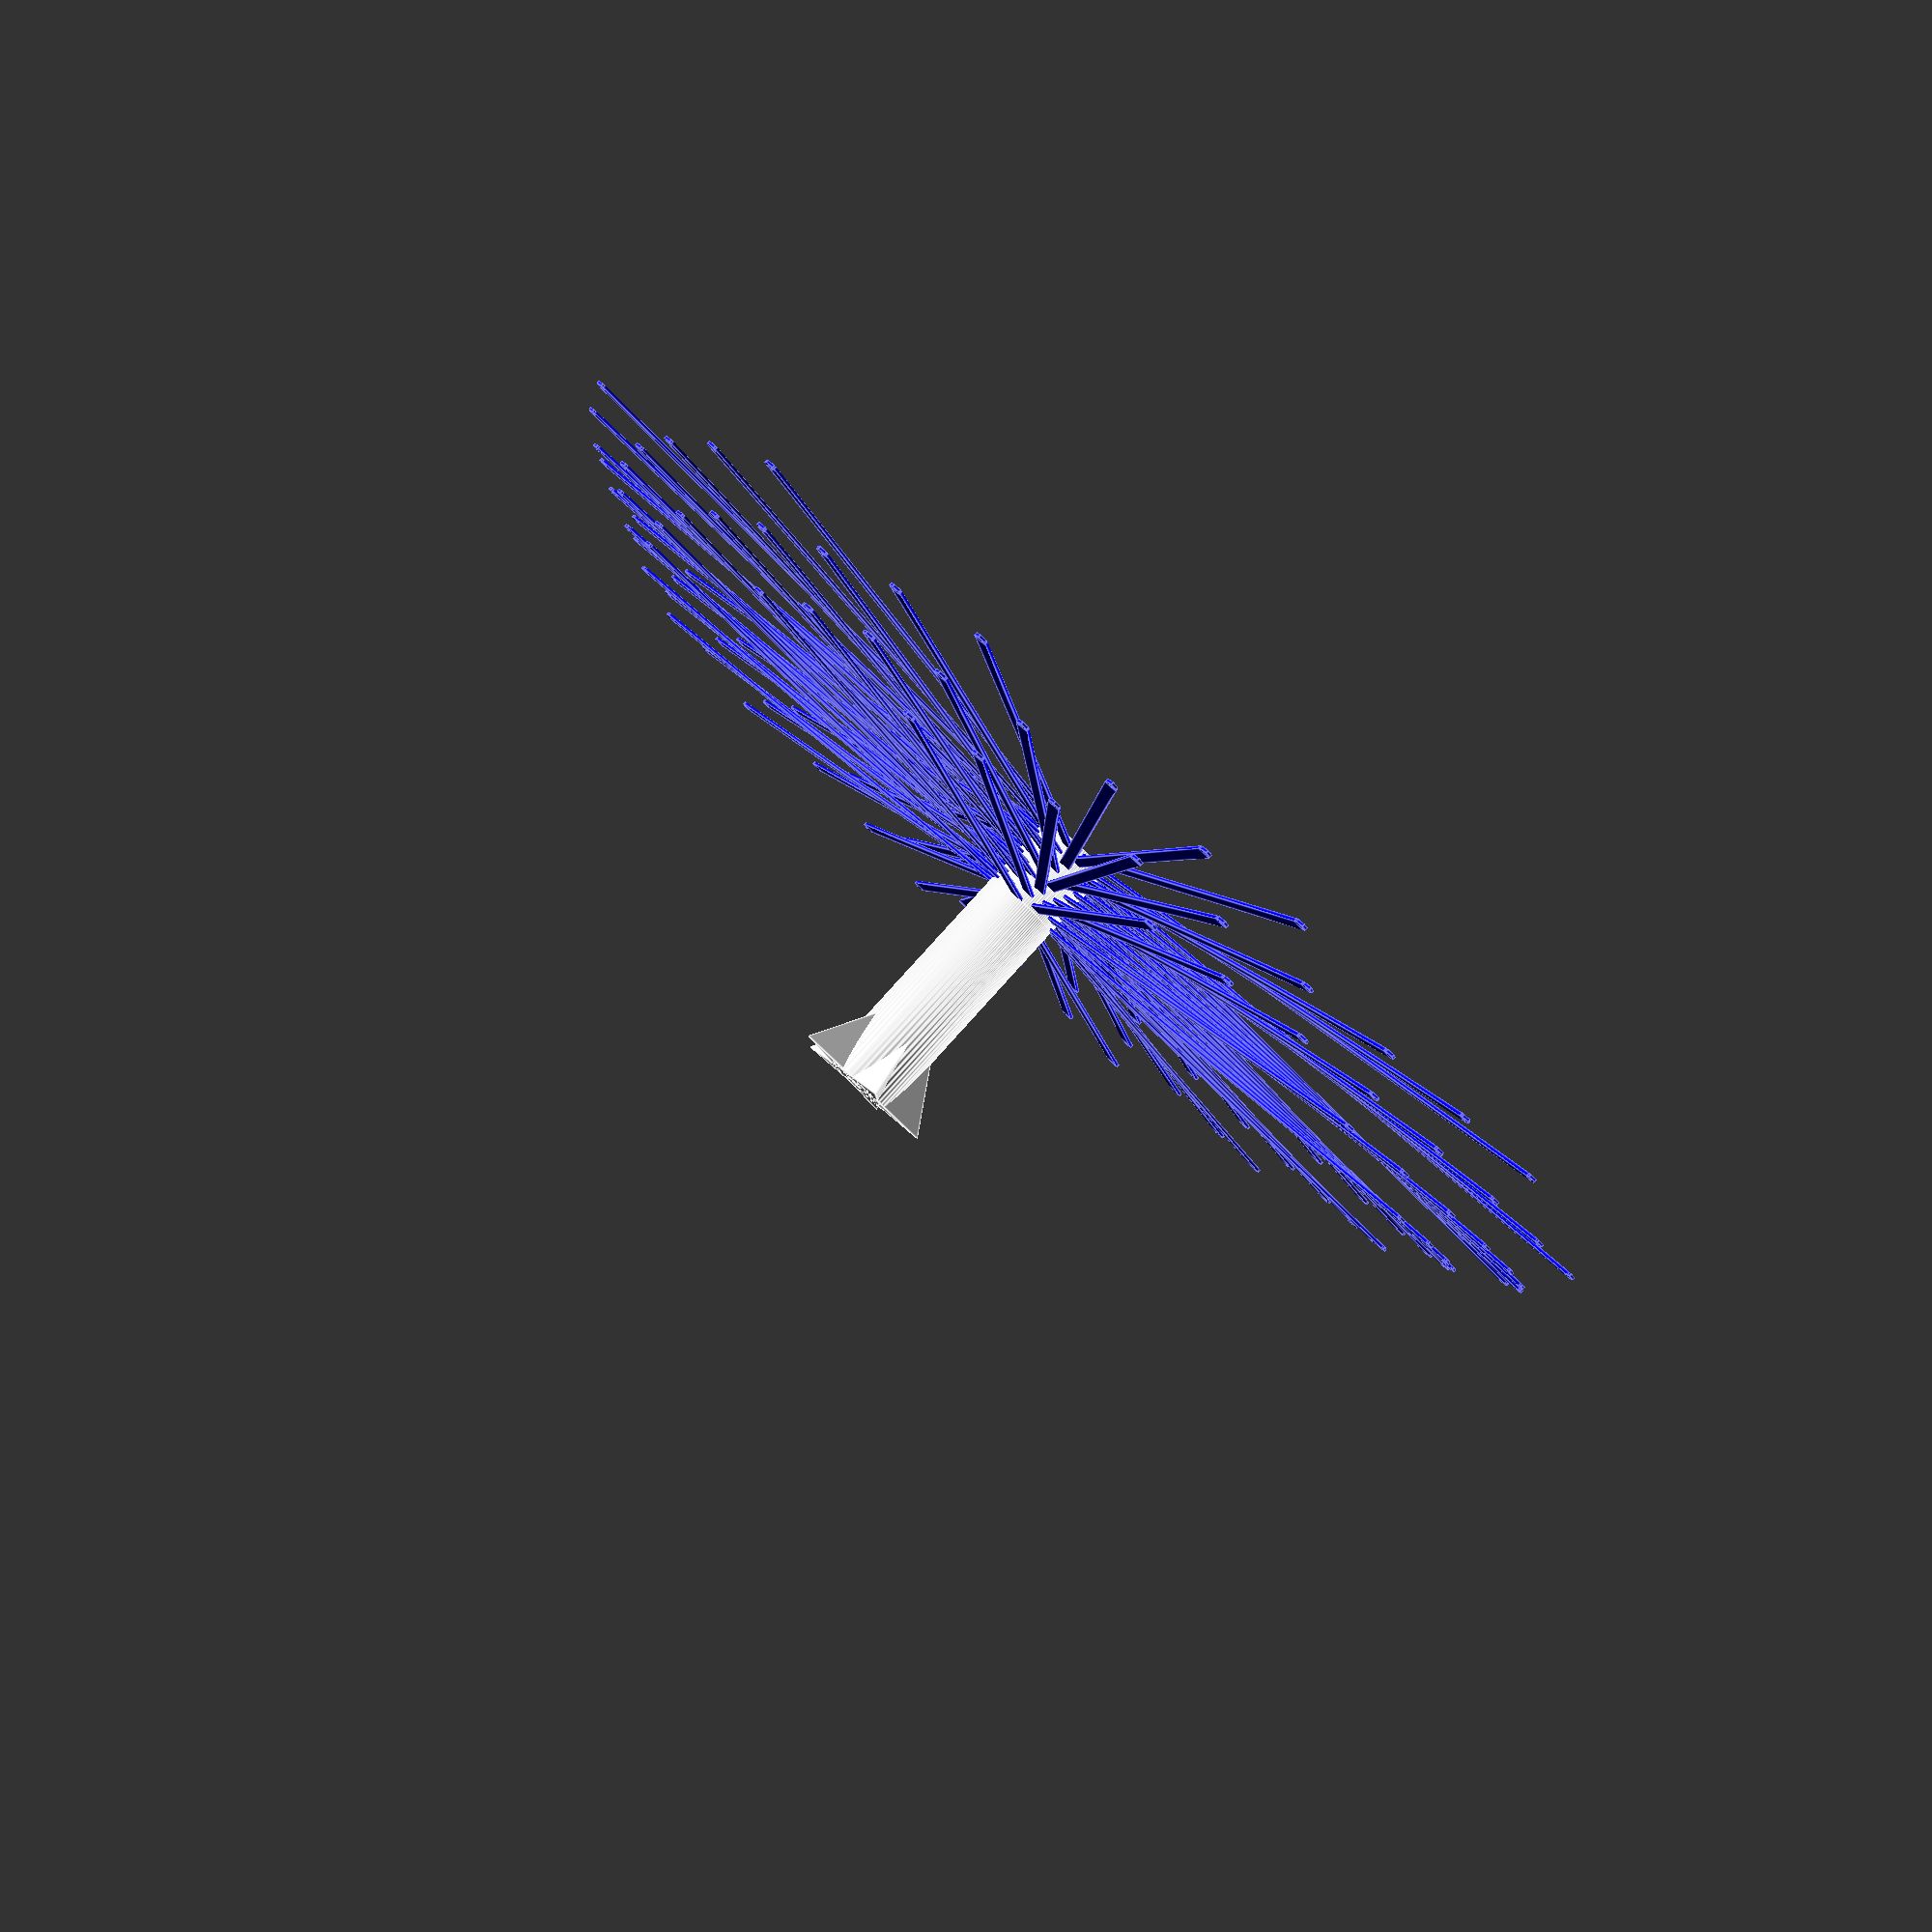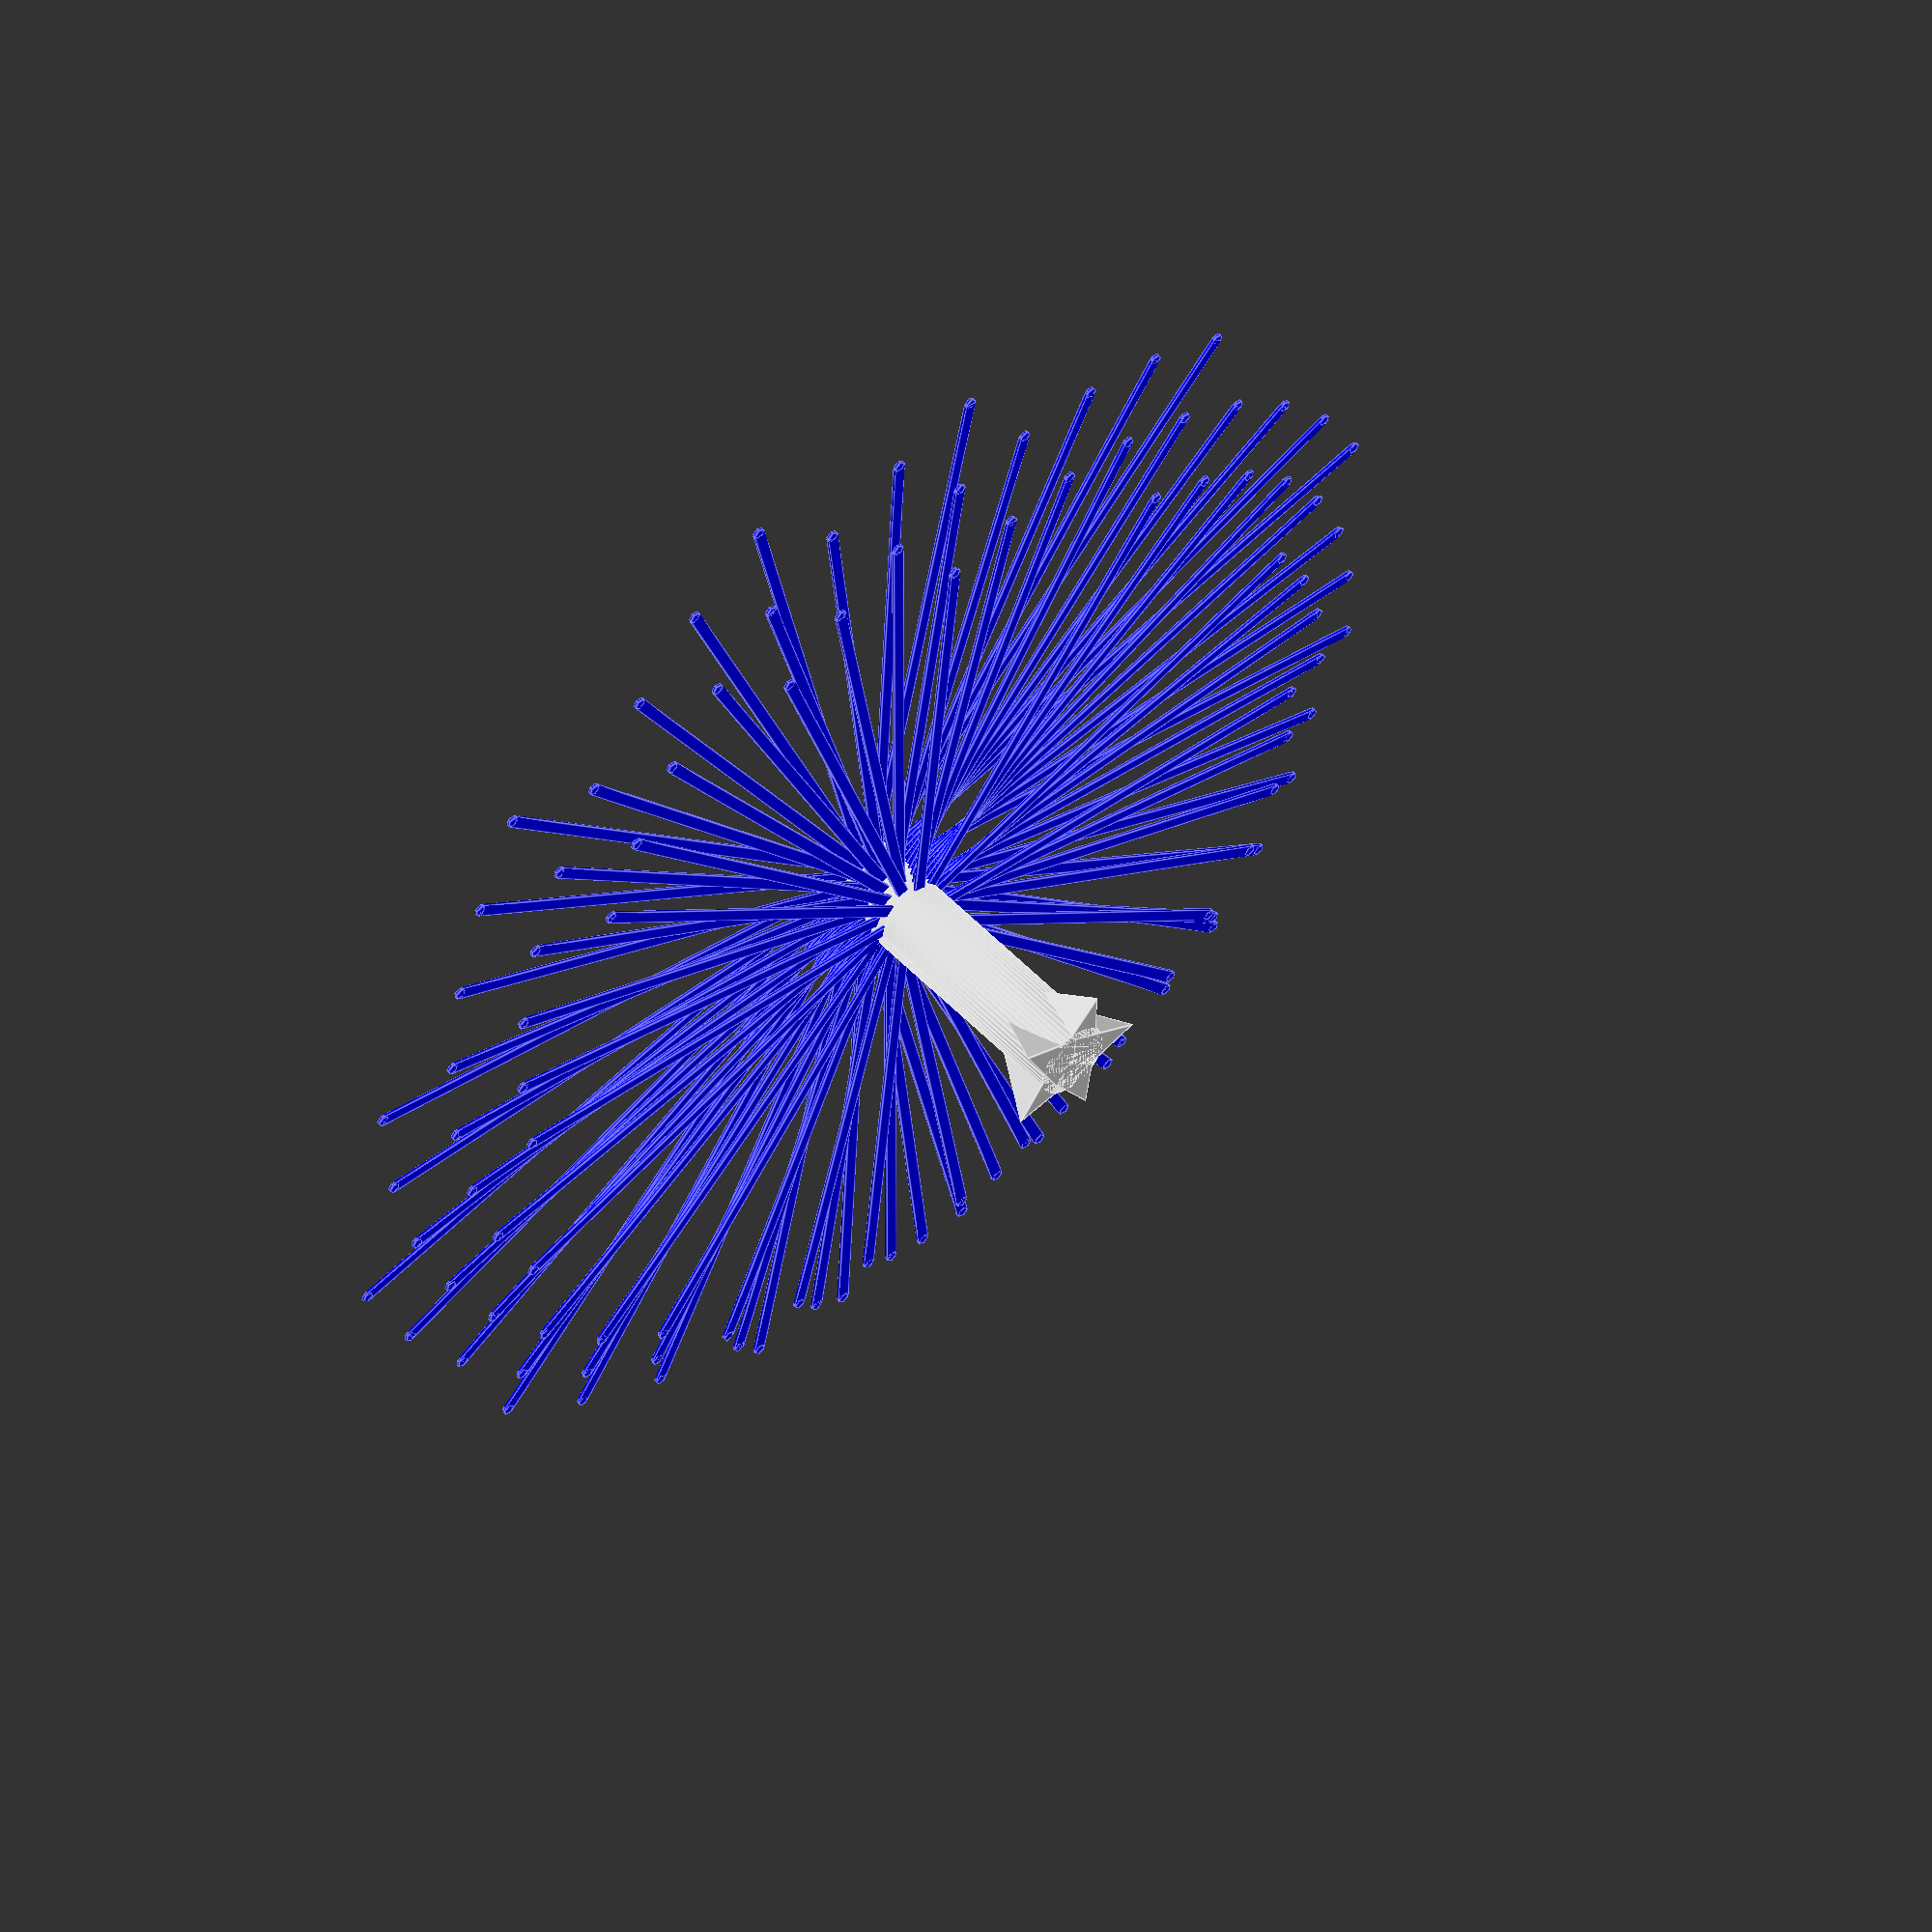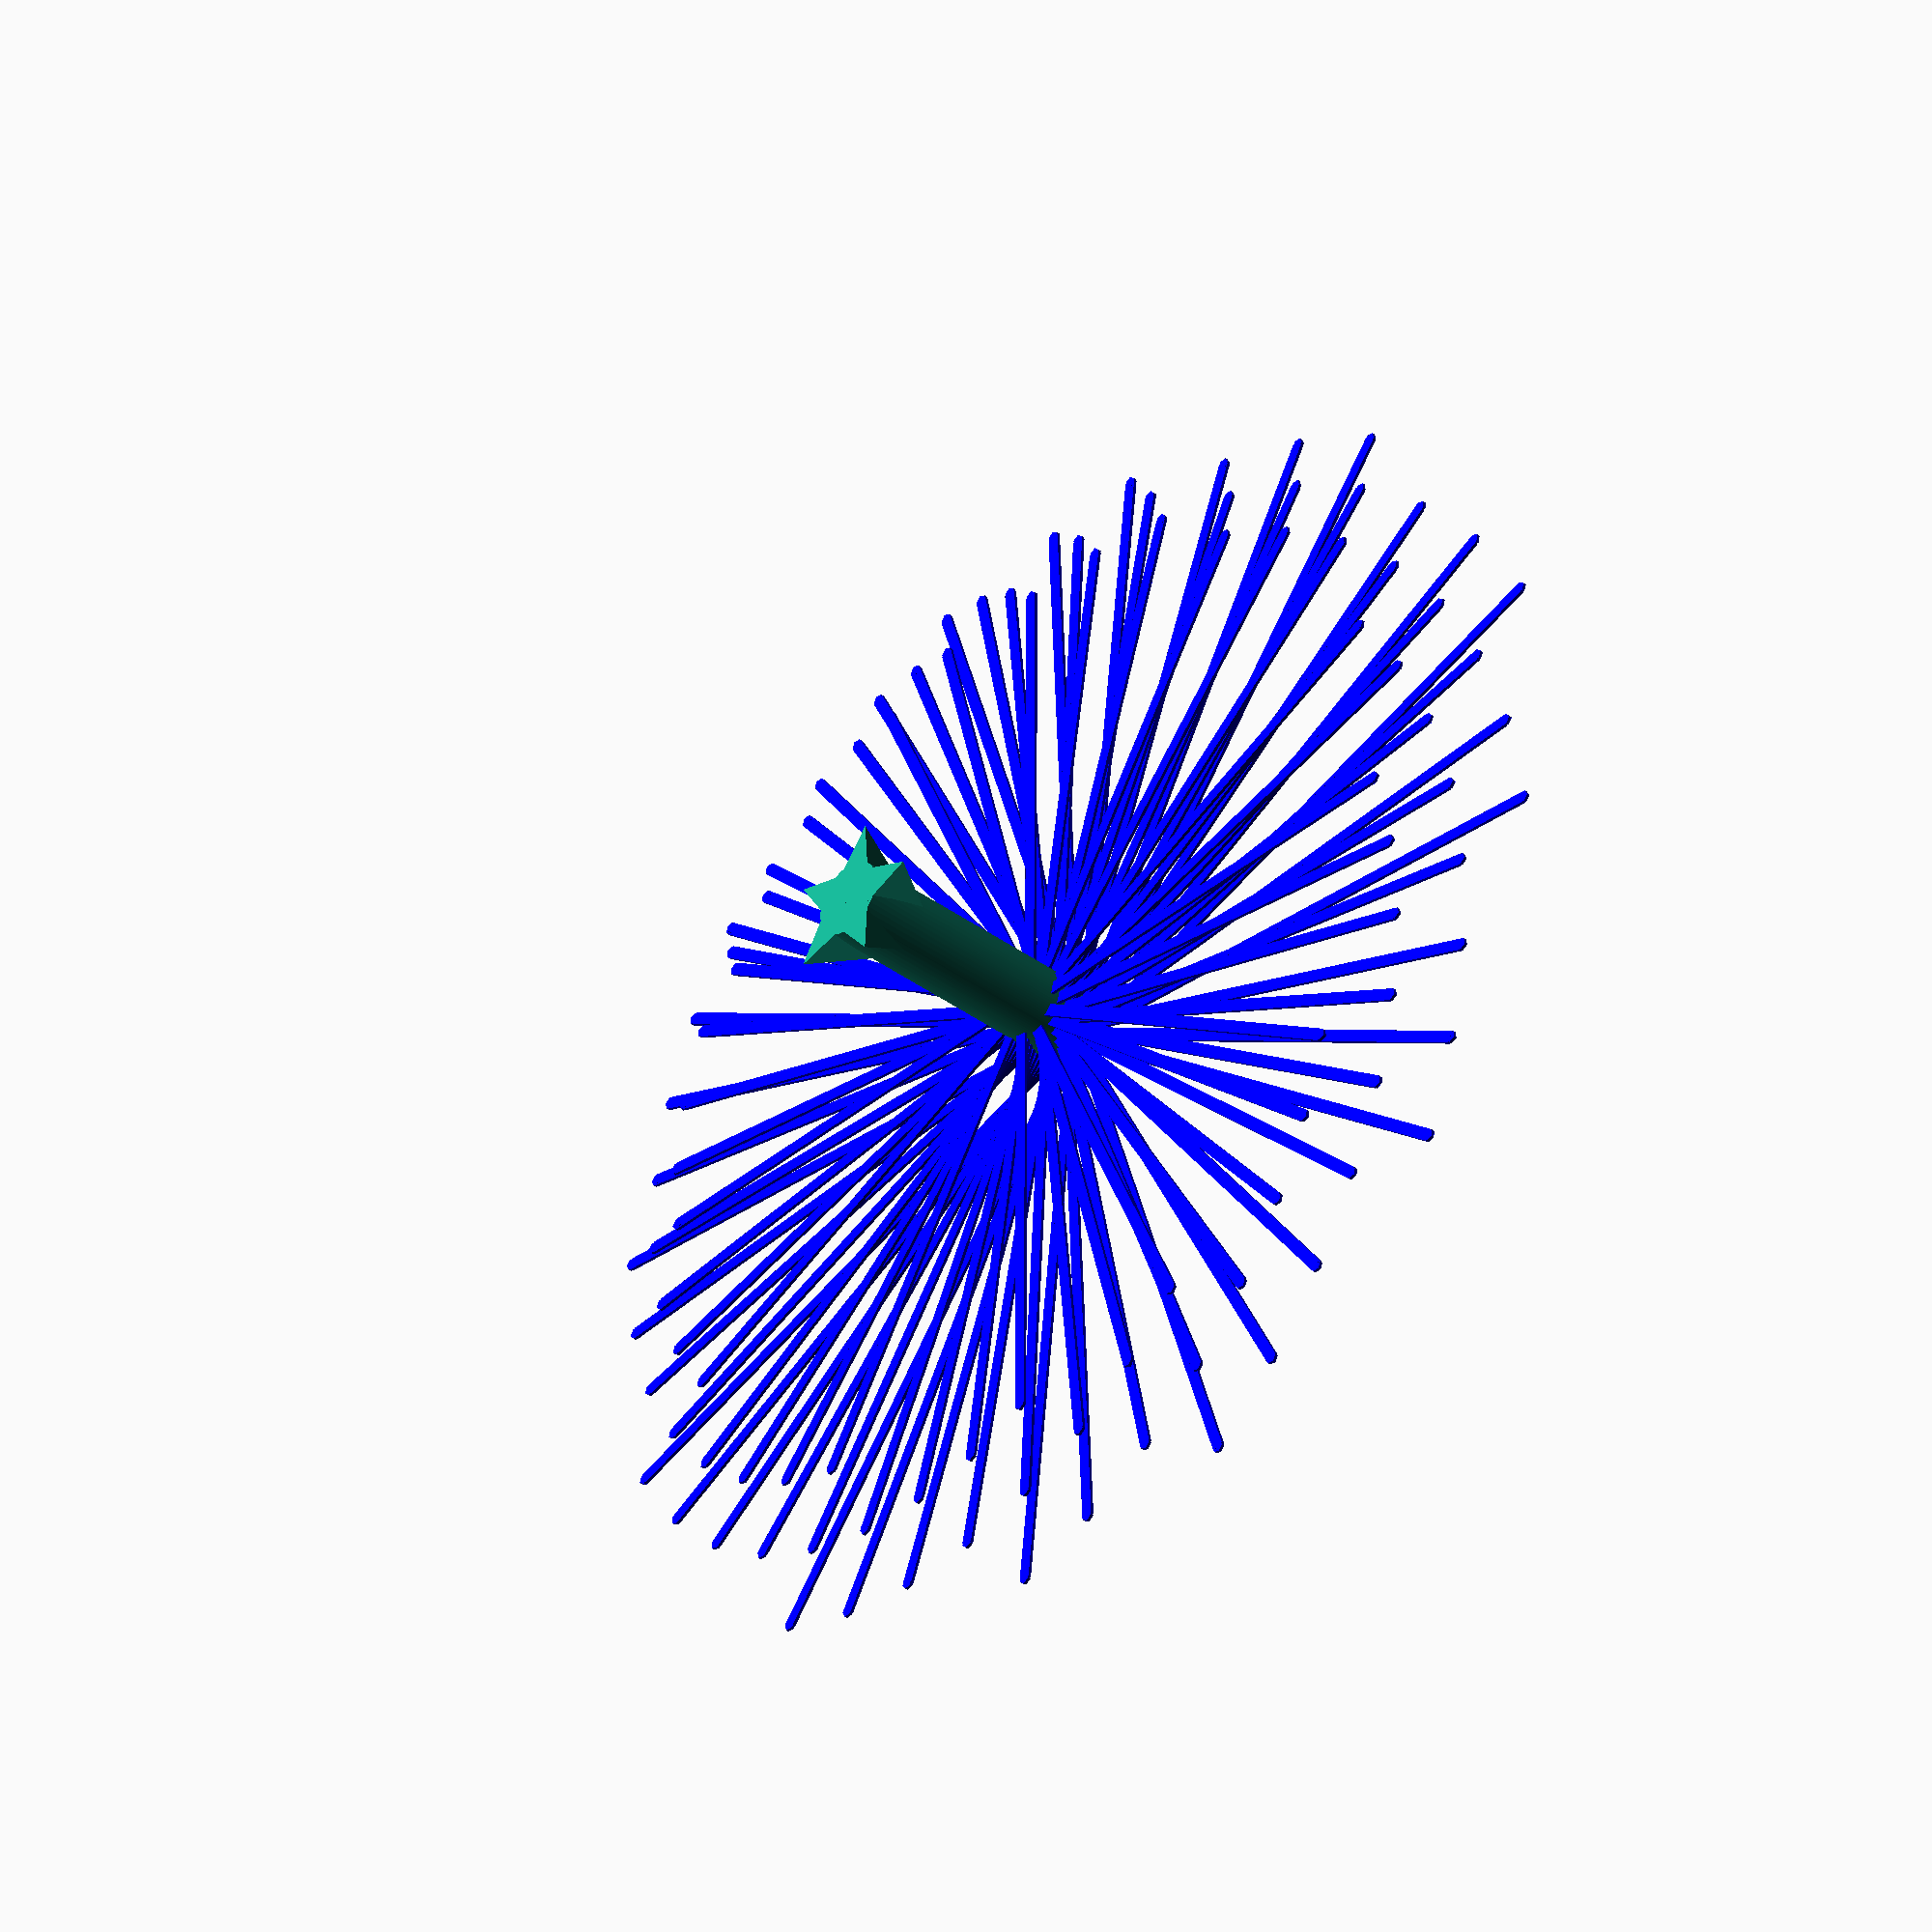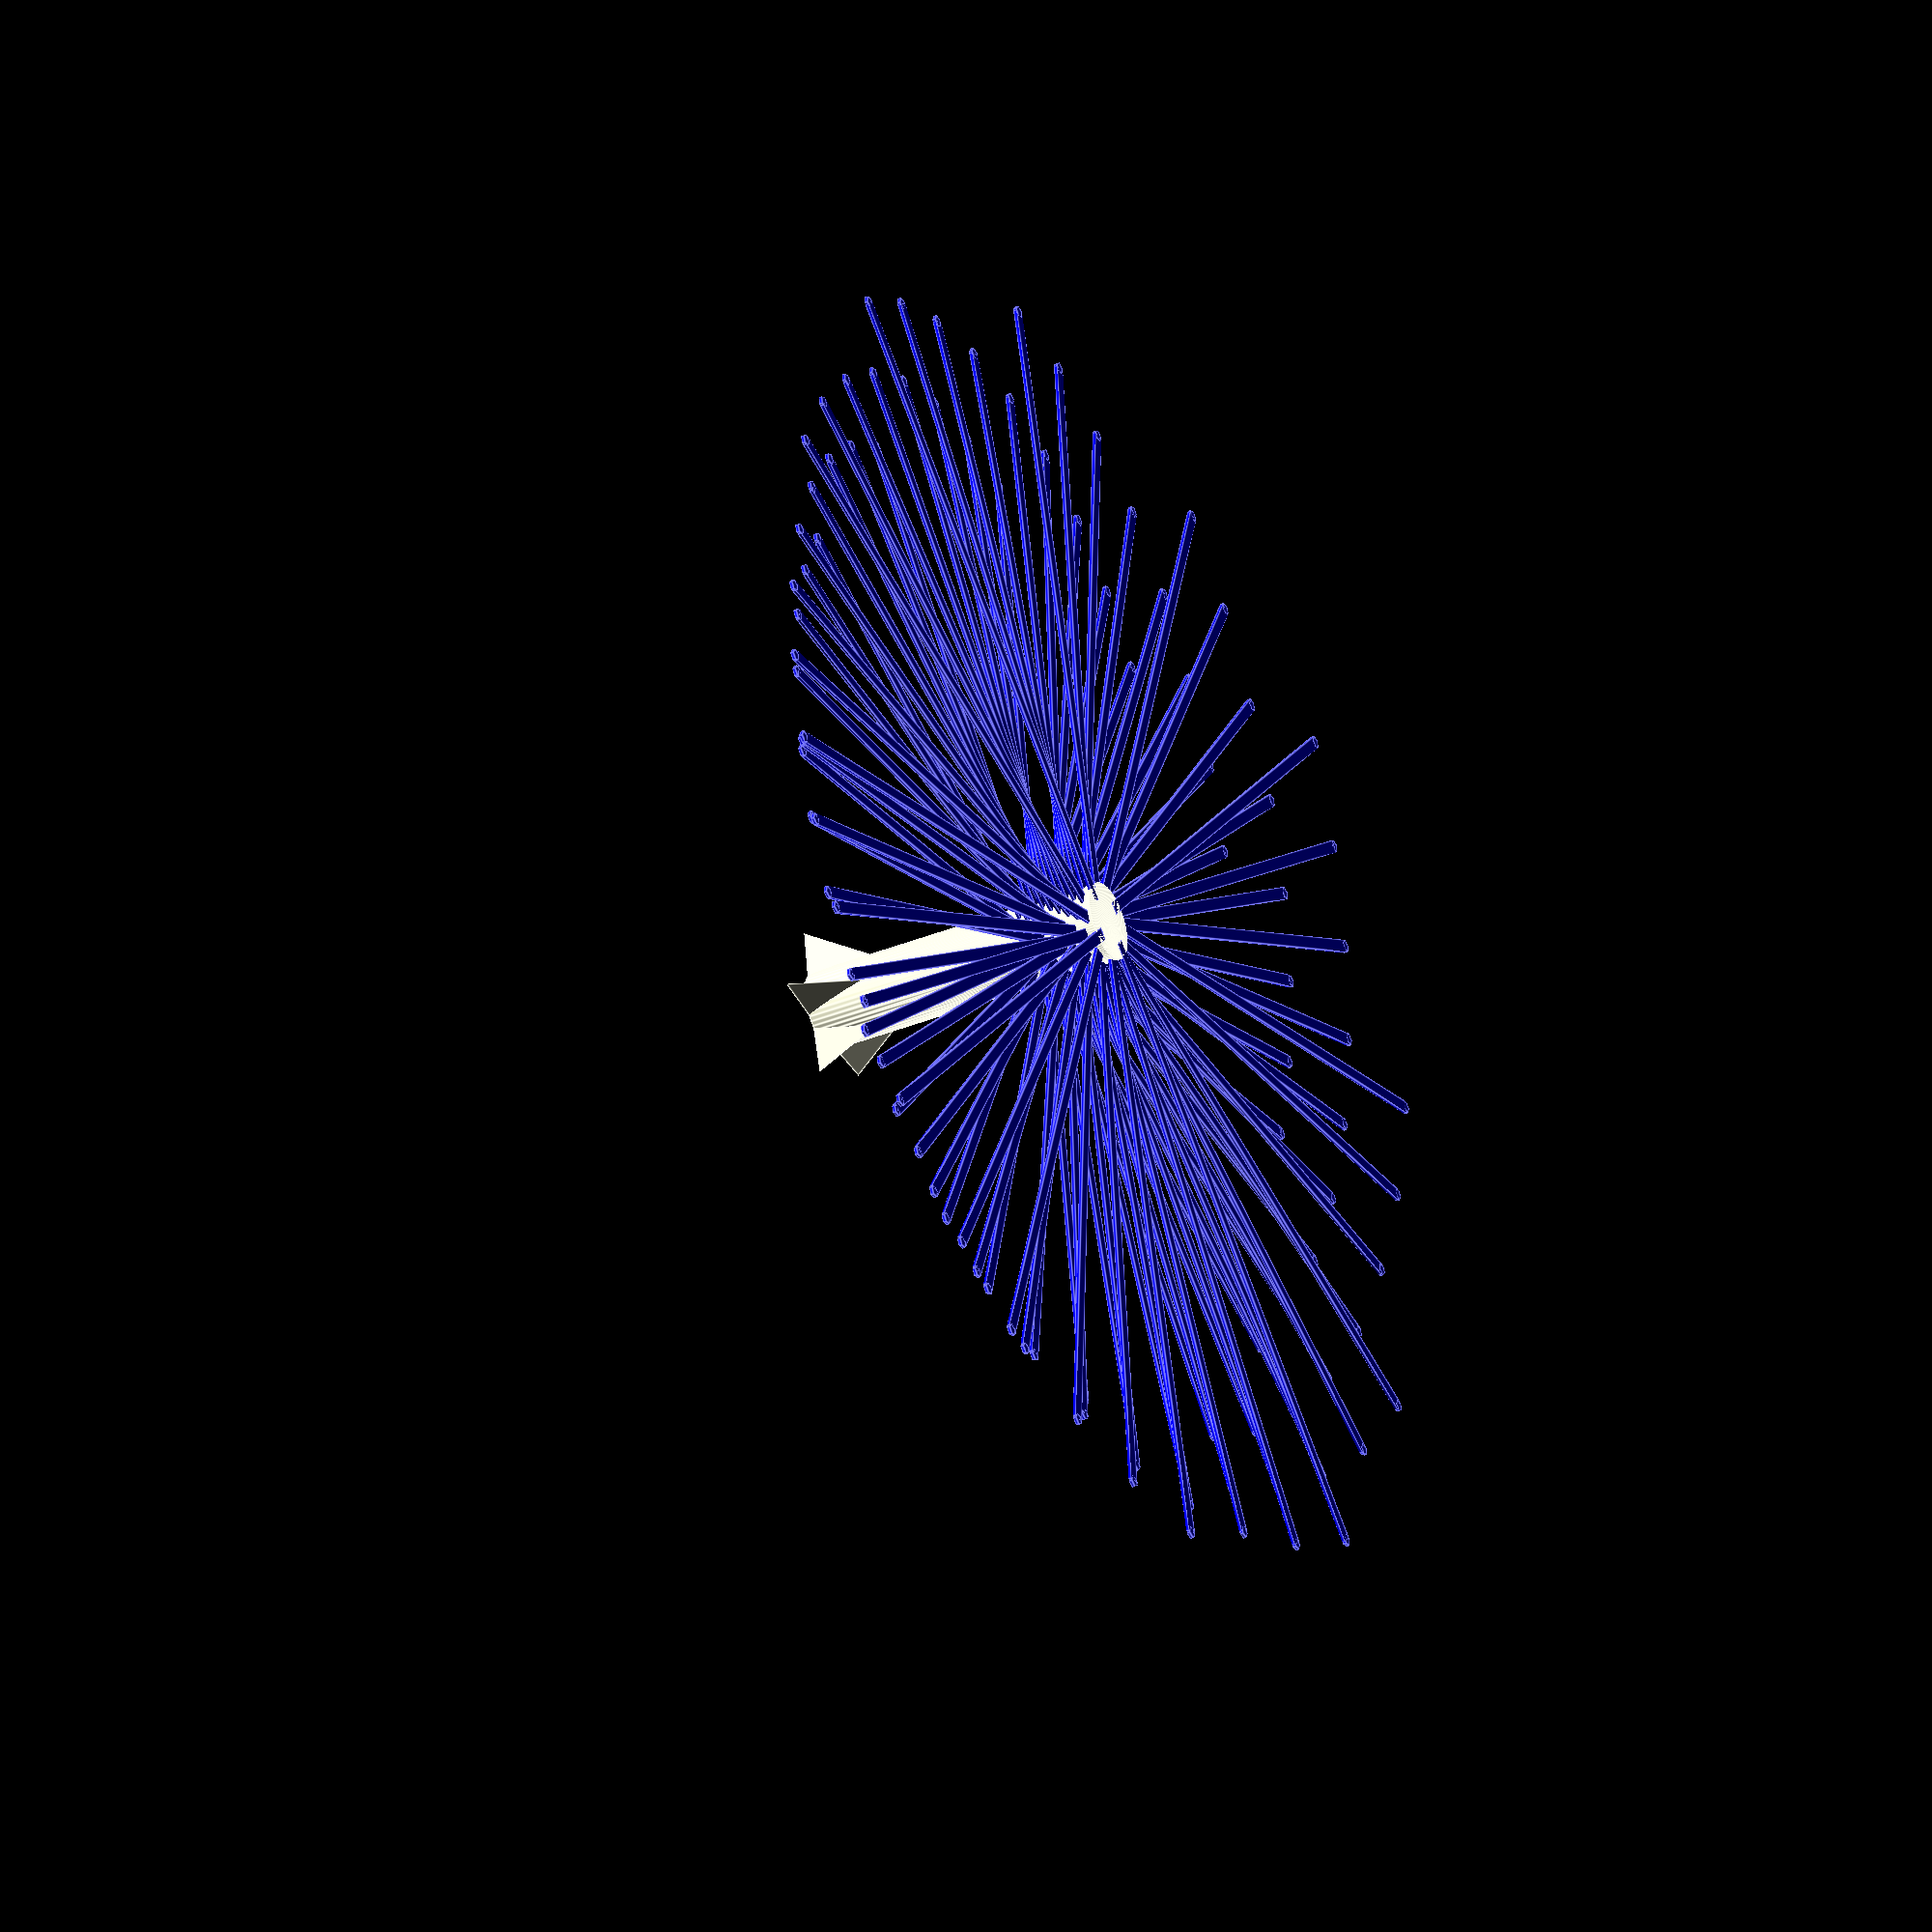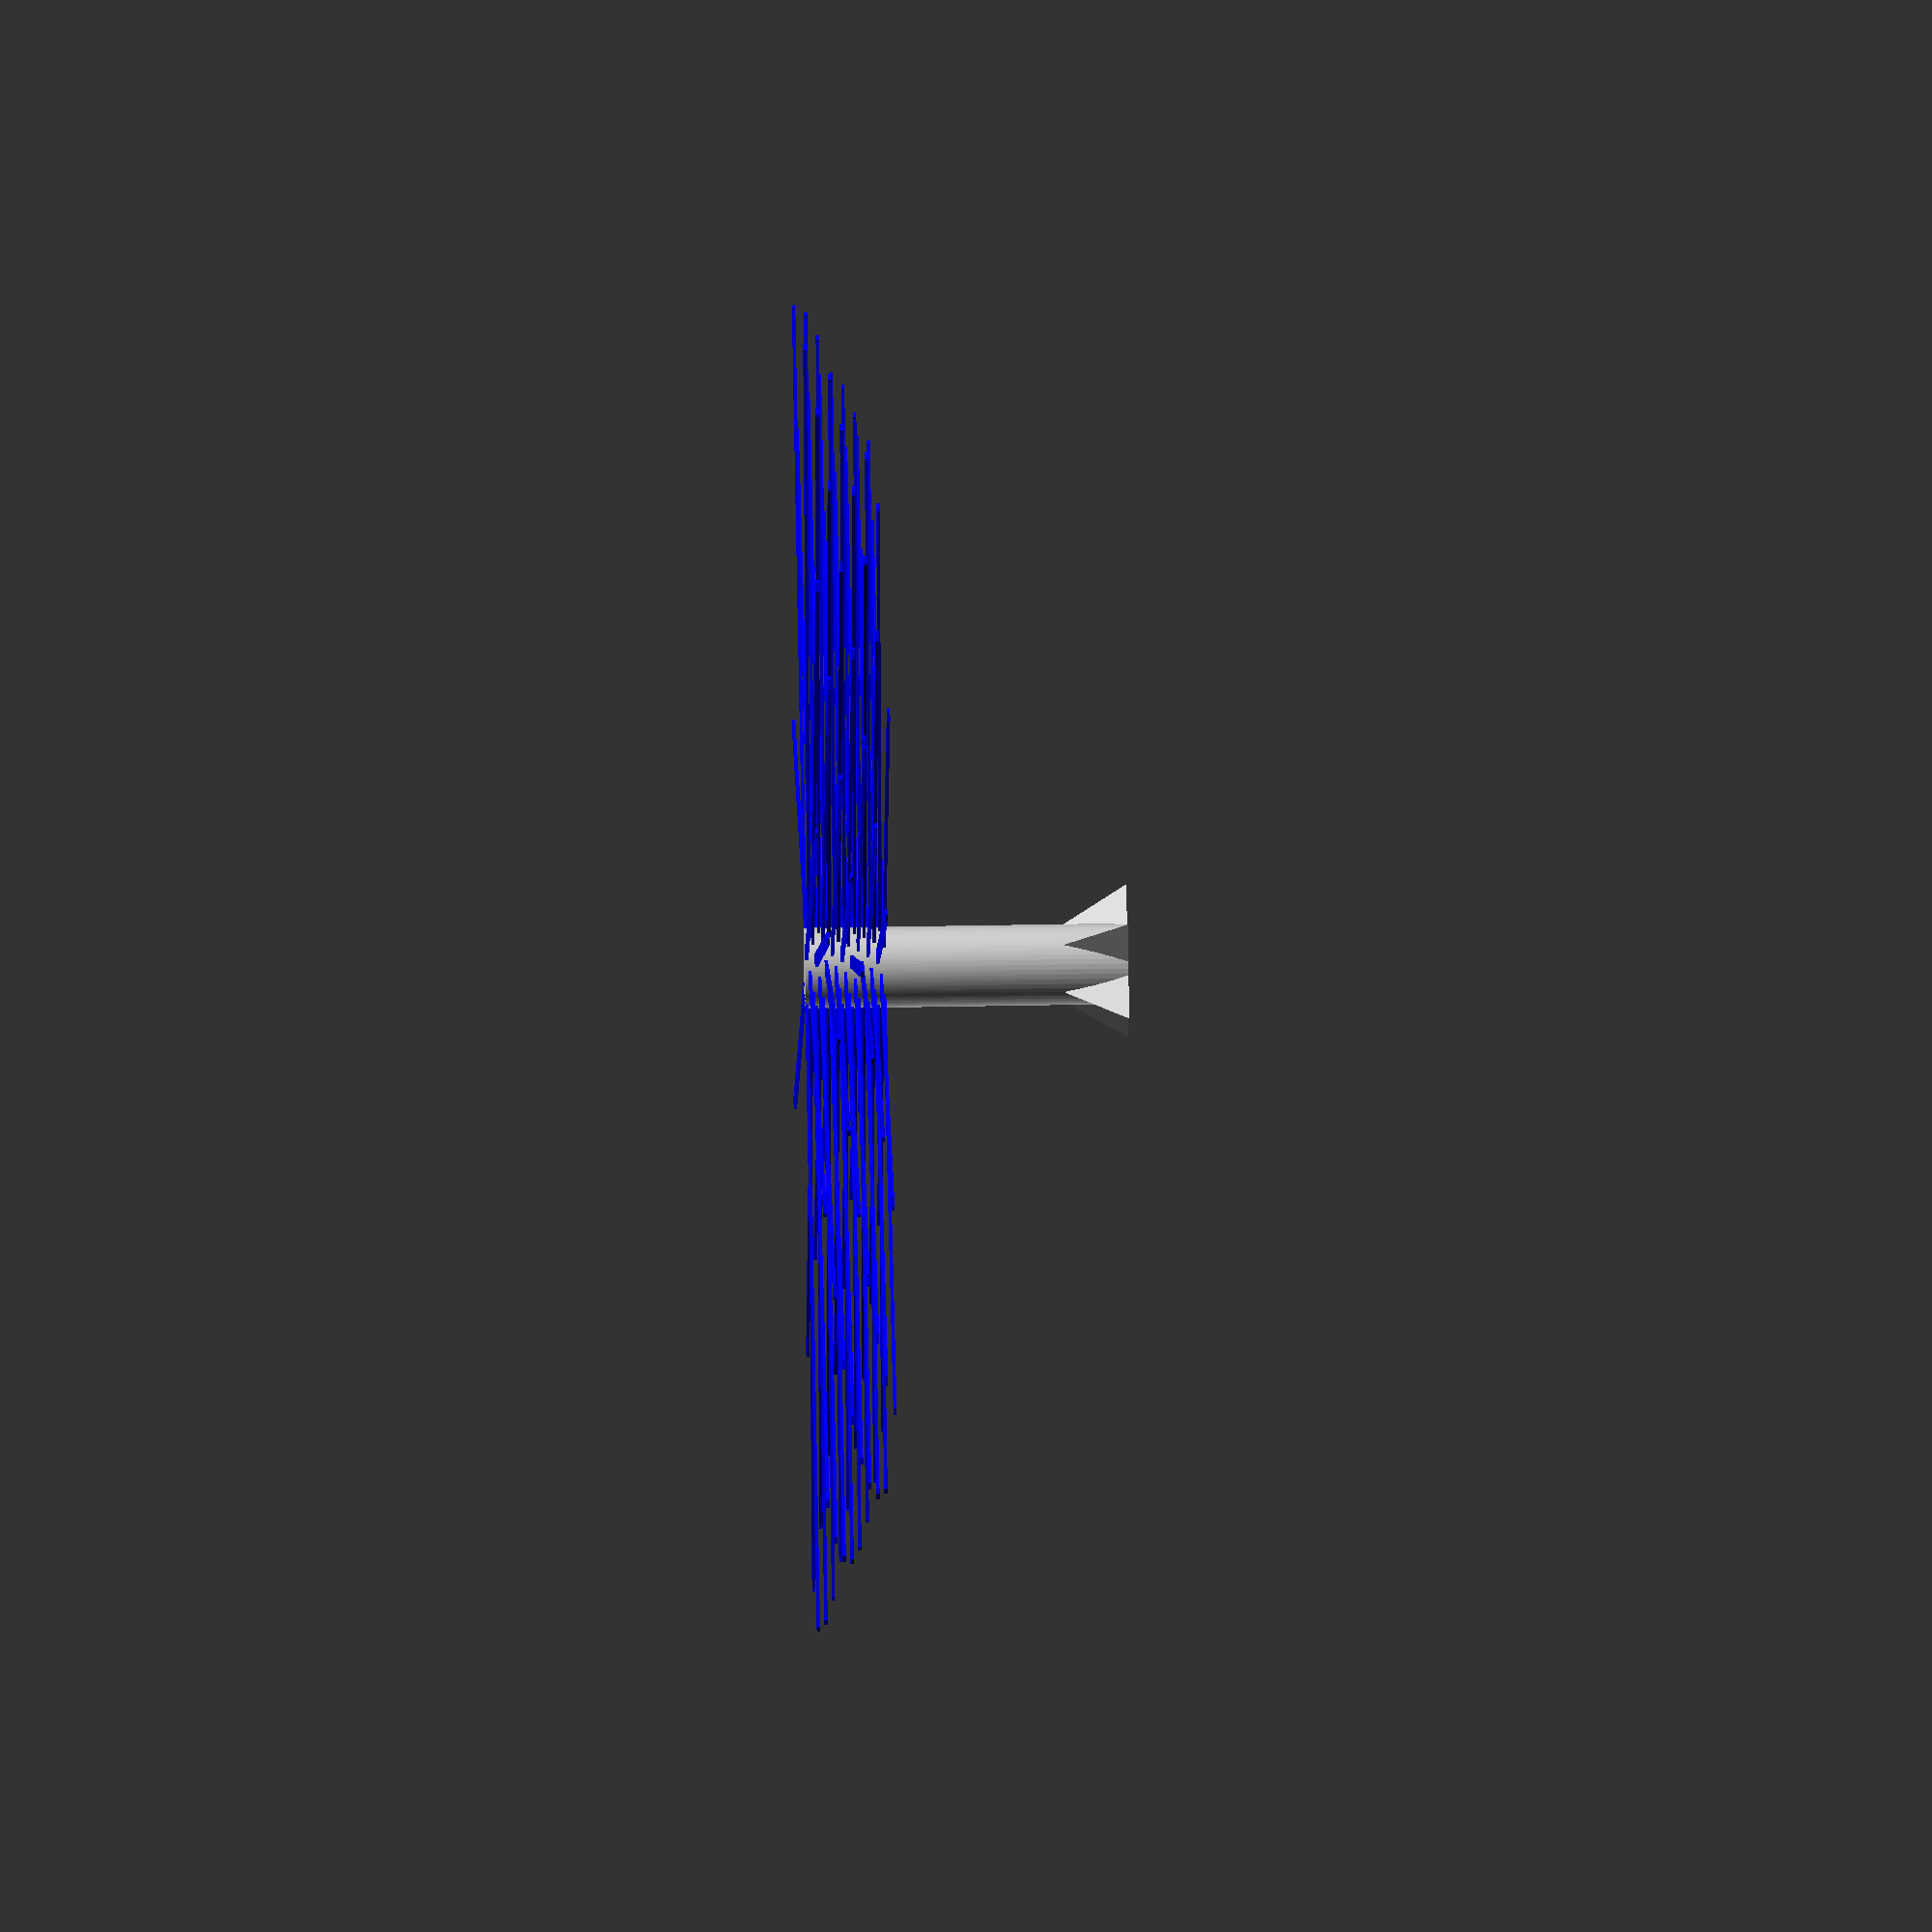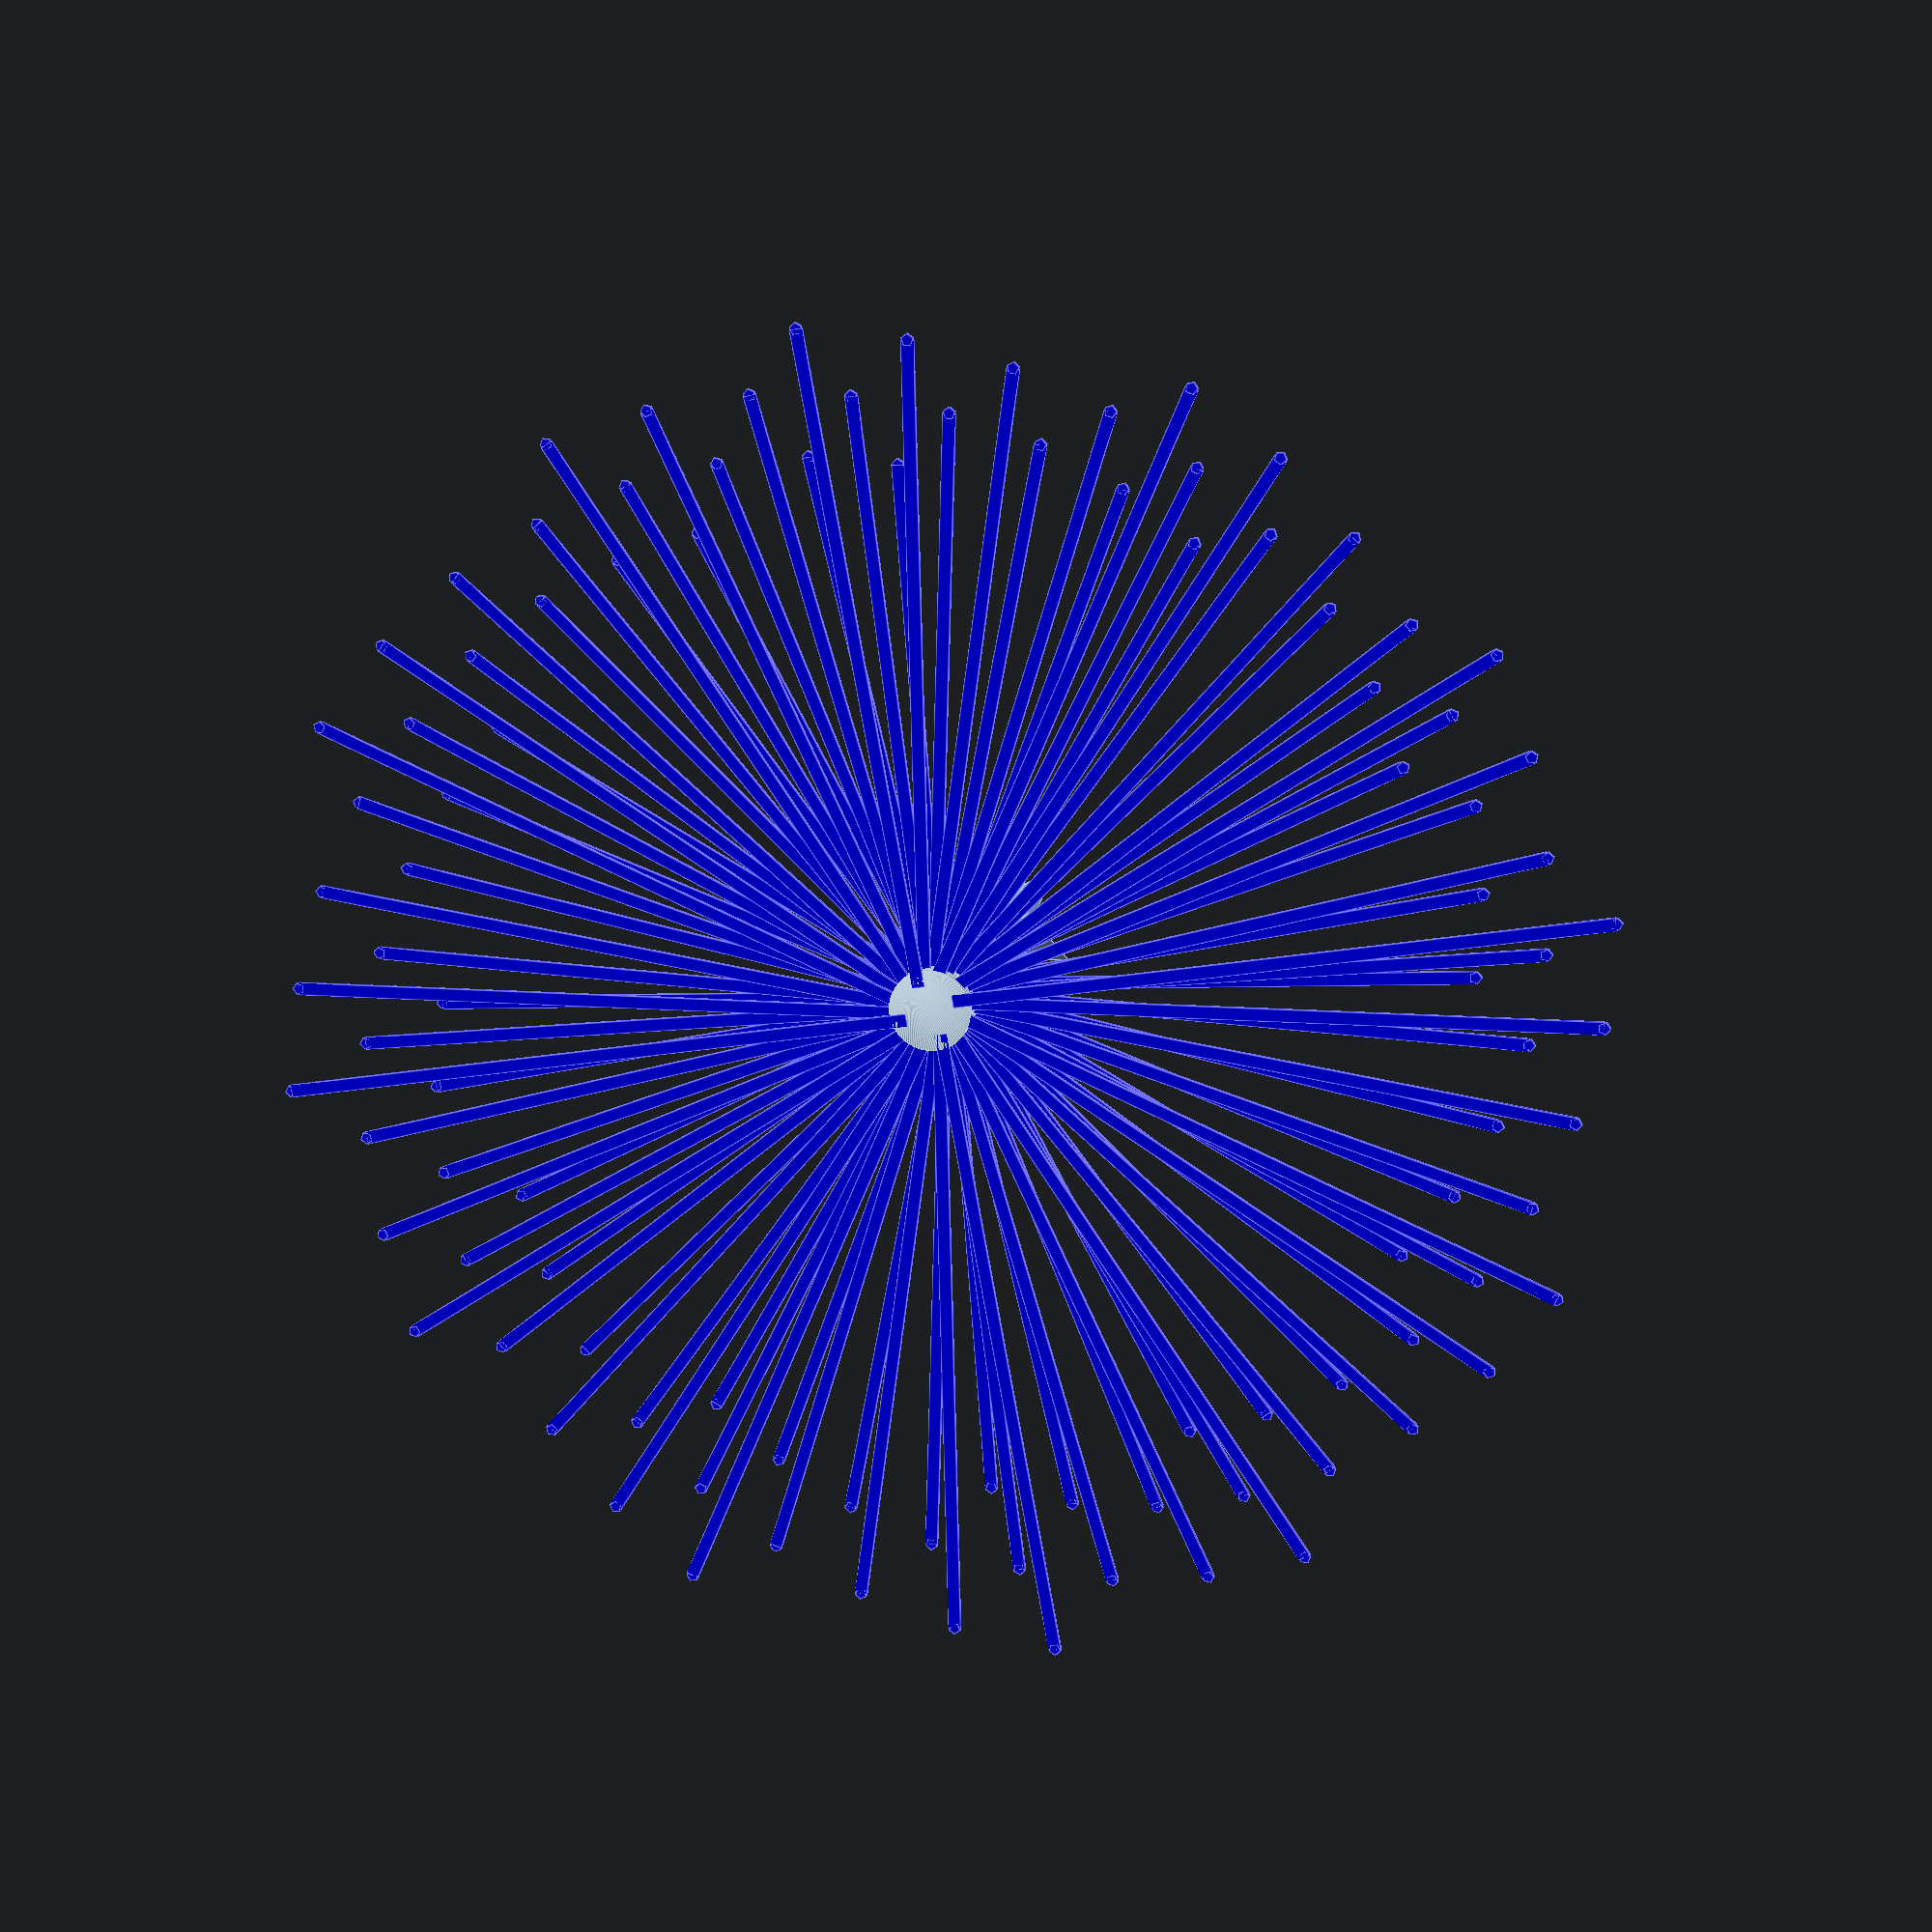
<openscad>
//loopy flower creator - deliberatly printing in the air!
//mark peeters DEC 29, 2013
//You may want to turn off fans once the petals start printing, unless you like the blown effect
//more details are posted here: http://
// preview[view:south, tilt:bottom diagonal]

/* [flower center parameters] */

//the flower is upside down when modeled and printed
// Petal layer symmetry
p_number=4; //[1:16]
// Twist angle between each petal layer..  good pair values for (p_number,twist) are (8,26),(7&8&9,33),(3&4&5&6,42),(4&5,46) more fun angles (26.832,32.863,37.947,42.426,46.476,50.2,53.666)
twist=33;
// Flower center cylinder lower radius(remember printing upside down)
plower_radius=2.5;
// Flower center cylinder top radius(remember printing upside down)
ptop_radius=2.5;
// radius for area sticking to bed-! DO NOT MAKE rc>plower_radius - ALSO if using stigma this can be small
rc=2.5;

/* [petal parameters] */
// Flower total height
total_height=20;
// Petals start at this height, for spherical center set equal to "plower_radius" 
p_start_height=15;
//petal lenght lower layer (remember printing upside down)
p_lenght_lower=30;
//petal lenght top layer (remember printing upside down)
p_lenght_top=40;

/* [Stigma parameters] */
//the stimga is the pointy parts on the end of the Pistil, yes for Pistil, No if doing a disk/spherical type center
stigma=1;//[0:no,1:yes]
//Stigma layer symmetry
stig_number=5;//[2:12]
//Stigma radius, make >plower_radius or it will not show
stig_radius=5;
//Stigma width at base, keep small
stig_width=2;
//Stigma height OR how far up the Style will it go?(remember printing upside down)
stig_height=8;

/* [advanced parameters] */
//petal width, - SET TO THE SLICE WALL VALUE that you will use.(I like 0.8mm and ignore nozzle, it seems to work well for both 0.4mm and 0.35mm nozzles I use, and makes the inside of the flower two passes, zero infill, no top)
p_width=.8;
//petal height - SET TO THE SLICE LAYER VALUE that you will use. (I LIKE 0.2mm, i want a good string coming out when printing in air. if you see petals dissapear in gcode/layer previews, make this value a bit bigger like 0.11mm for slicing at 0.1mm or 0.21mm if slicing at 0.2mm)
p_height=.2;
//petal angle at cylinder surface, 90 is straight out 180 tangent.
p_angle=90;
//Turning direction.
direction=-1;//[-1:counterclockwise,1:clockwise]

/* [hidden] */

//CALULATED VALUES
p_vnum=(total_height-p_start_height)/p_height;// total numnber of petal vertical layers
p_vertical_count=p_vnum-1;// for loop 
p_length_step=(p_lenght_top-p_lenght_lower)/p_vertical_count;//per layer petal length steps
p_raduis_step=(ptop_radius-plower_radius)/p_vertical_count;//per layer petal displacement , gotta keep this shit together you know
hdown=plower_radius-sqrt(plower_radius*plower_radius-rc*rc);//height needed to get proper area for bed sticking , it's a "spherical cap" calculation based on rc&rs


//****flower center-pistil*********************************
//hull just insures smooth transtion from sticking area if you make p_start_height<plower_radius, other wise it's not really needed 
hull () {    //start hull
difference() {   //start ovary (more or less)
translate([0,0,plower_radius-hdown]) sphere(plower_radius,$fn=50);//flower center sphere
translate([-rc,-rc,-rc*2]) cube(rc*2);//remove bottom to get desired rc area sticking to bed
translate([0,0,plower_radius*2]) cube(plower_radius*2,center=true);//trim top of sphere
			} //end ovary
translate([0,0,p_start_height])
cylinder($fn=100,r1=plower_radius,r2=ptop_radius,total_height-p_start_height);//core base for petal section
			}//end hull
if (stigma==1){
stigma(stig_number,stig_radius,stig_width,stig_height);
}
//*****end flower center-pistil*************************

//****flower assemble petals*********************************
for (j=[0:p_vertical_count]) {//petal horizontal layers
	rotate([0,0,j*twist]) translate([0,0,p_start_height+j*p_height]) 
		for (i=[1:p_number]) {//single petal layer
			rotate ([0,0,i*360/p_number])
   		translate([0,plower_radius+p_raduis_step*j-1,0])
			rotate ([0,0,p_angle])
			color ("blue")
			petal(p_lenght_lower+p_length_step*j,p_width,p_height);
		}//end i single petal layer
} //end j horizontal layers

//petal(20,.8,.2);//uncomment and use ! for testing****************        
module petal(p_l,p_w,p_h) {
union() {
cube([p_l,p_w,p_h]);//petal shaft
translate([p_l,p_w/2,0]) cylinder(r=p_w/2,p_h);//petal smooth tip
}//end union
}//end module petal*********************************************

// !stigma(1,10,2,5);//uncomment and use ! for testing****************        
module stigma(s_n,s_r,s_w,s_h) {//(number,radius,width,height)
stig_points=[ [s_r,0,0],[0,-s_w,0],[0,s_w,0], // the three points at base
           [0,0,s_h]  ];                      		   // the apex point
stig_triangles=[ [0,1,3],[1,2,3],[2,0,3],          // each triangle side
              [0,2,1] ];               			 // one triangle base
for (i=[1:s_n])     {
rotate([0,0,i*(360/s_n)]) polyhedron(stig_points,stig_triangles);
			}
}//end module stigma*********************************************

</openscad>
<views>
elev=278.3 azim=107.2 roll=222.1 proj=p view=edges
elev=308.5 azim=174.2 roll=138.6 proj=o view=edges
elev=218.2 azim=359.8 roll=313.1 proj=o view=solid
elev=216.3 azim=203.5 roll=241.9 proj=o view=edges
elev=142.6 azim=113.6 roll=91.4 proj=o view=solid
elev=163.9 azim=61.6 roll=167.3 proj=p view=edges
</views>
